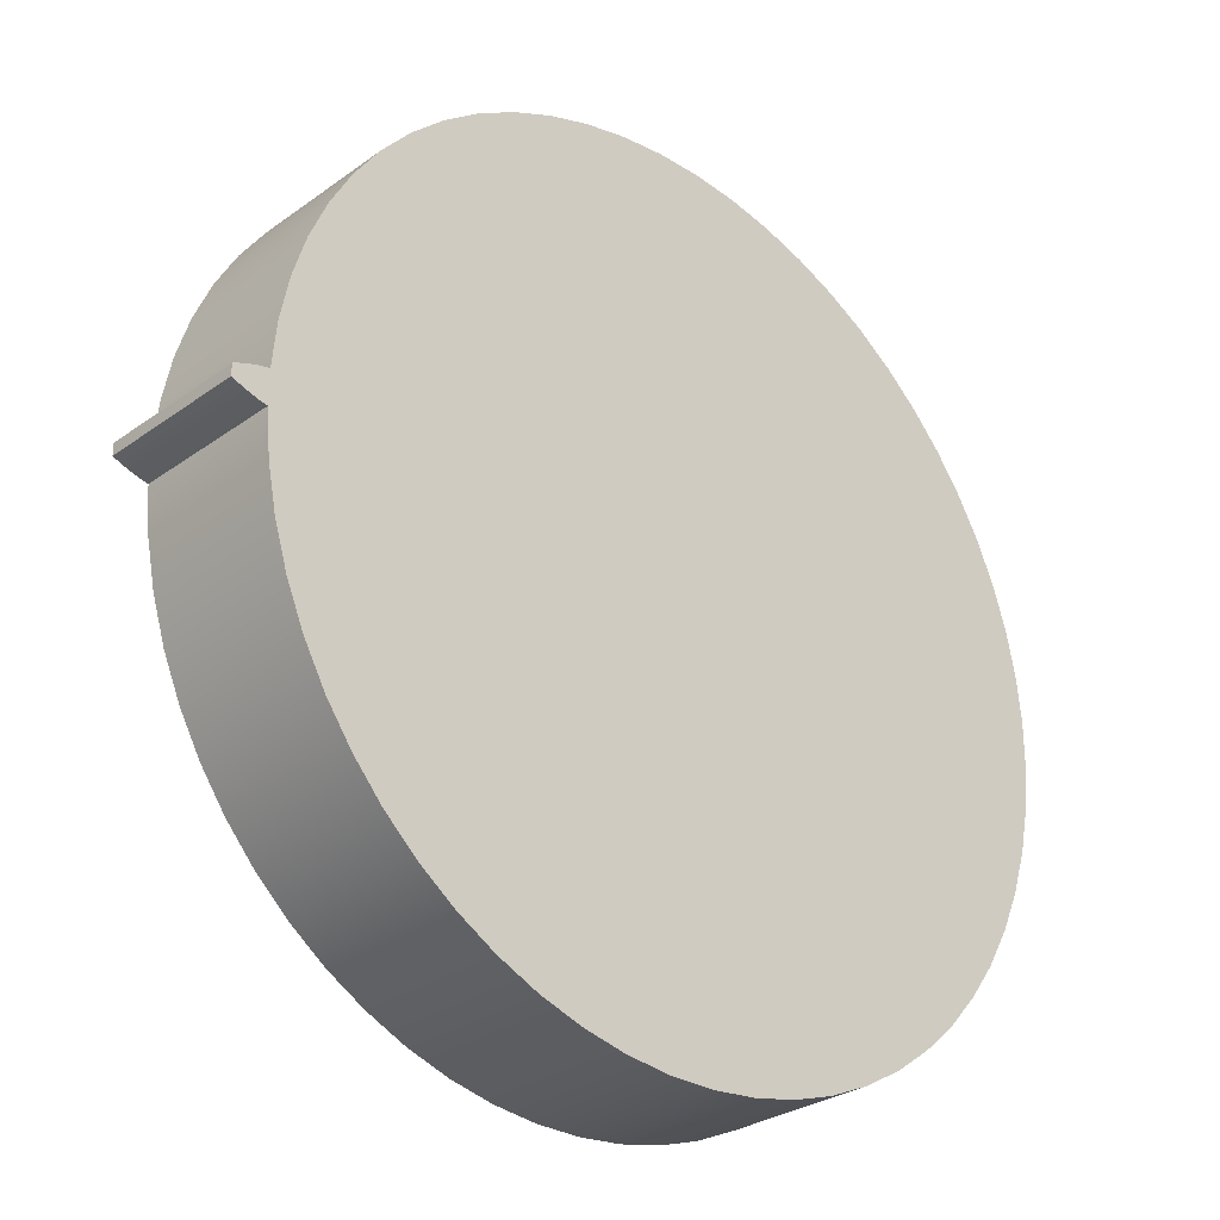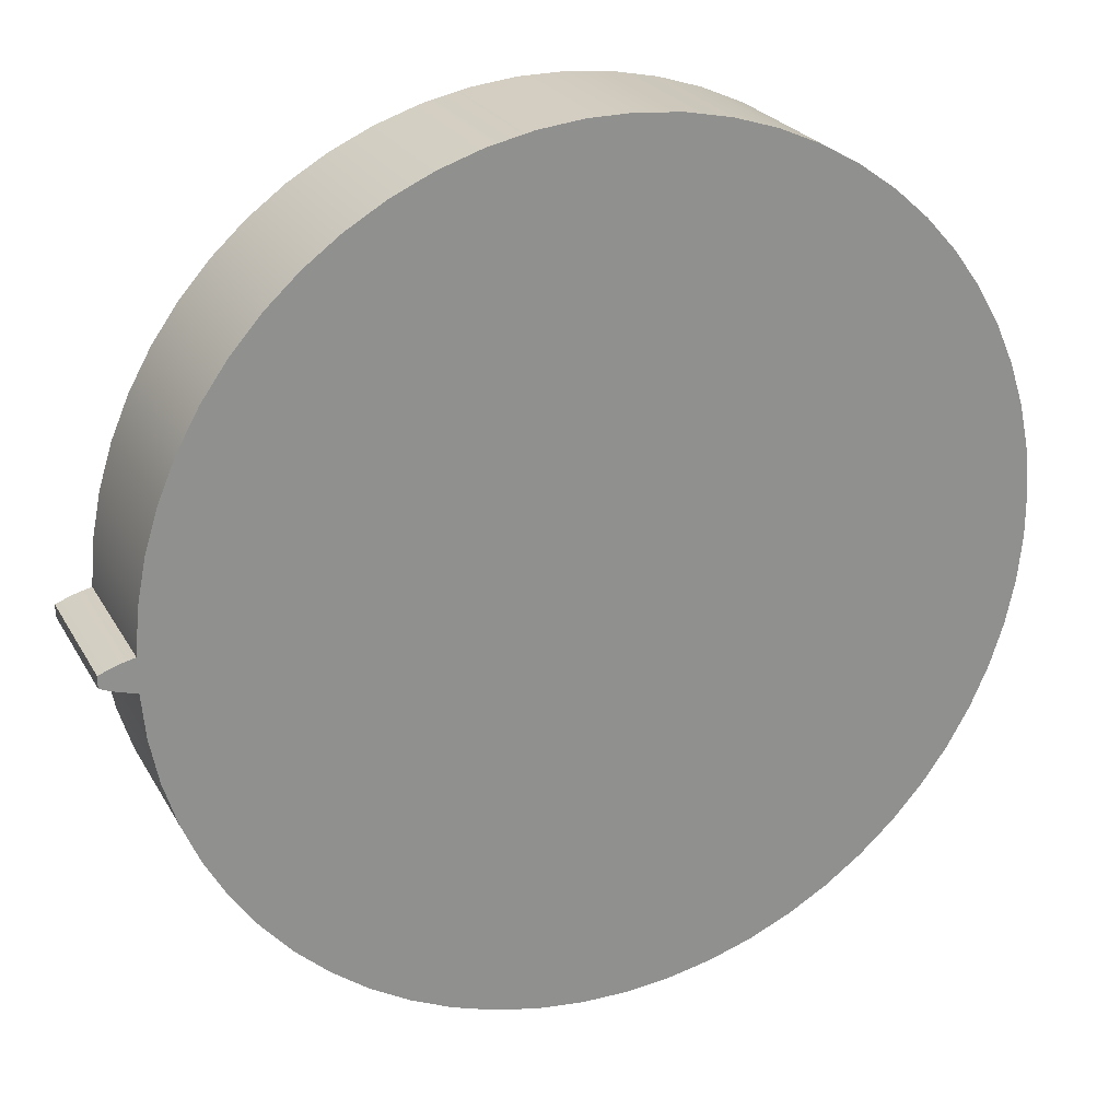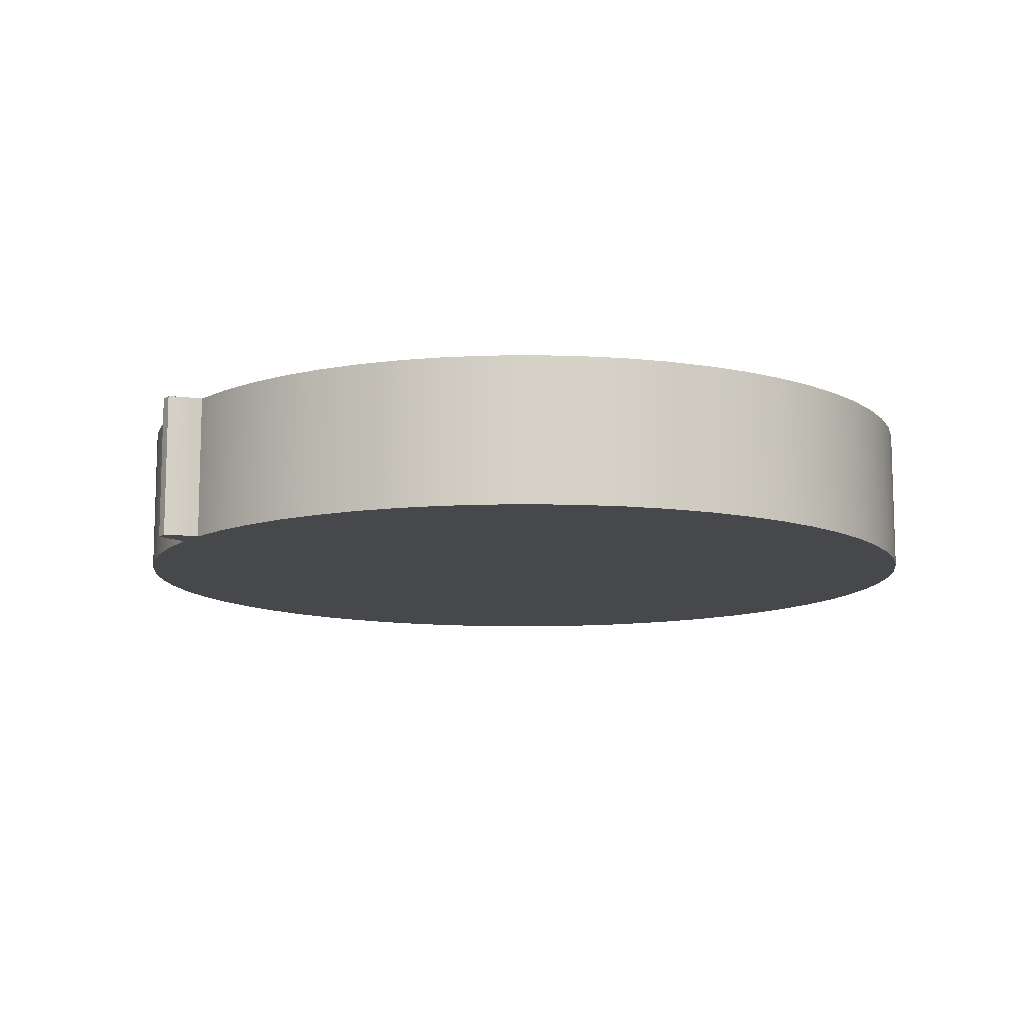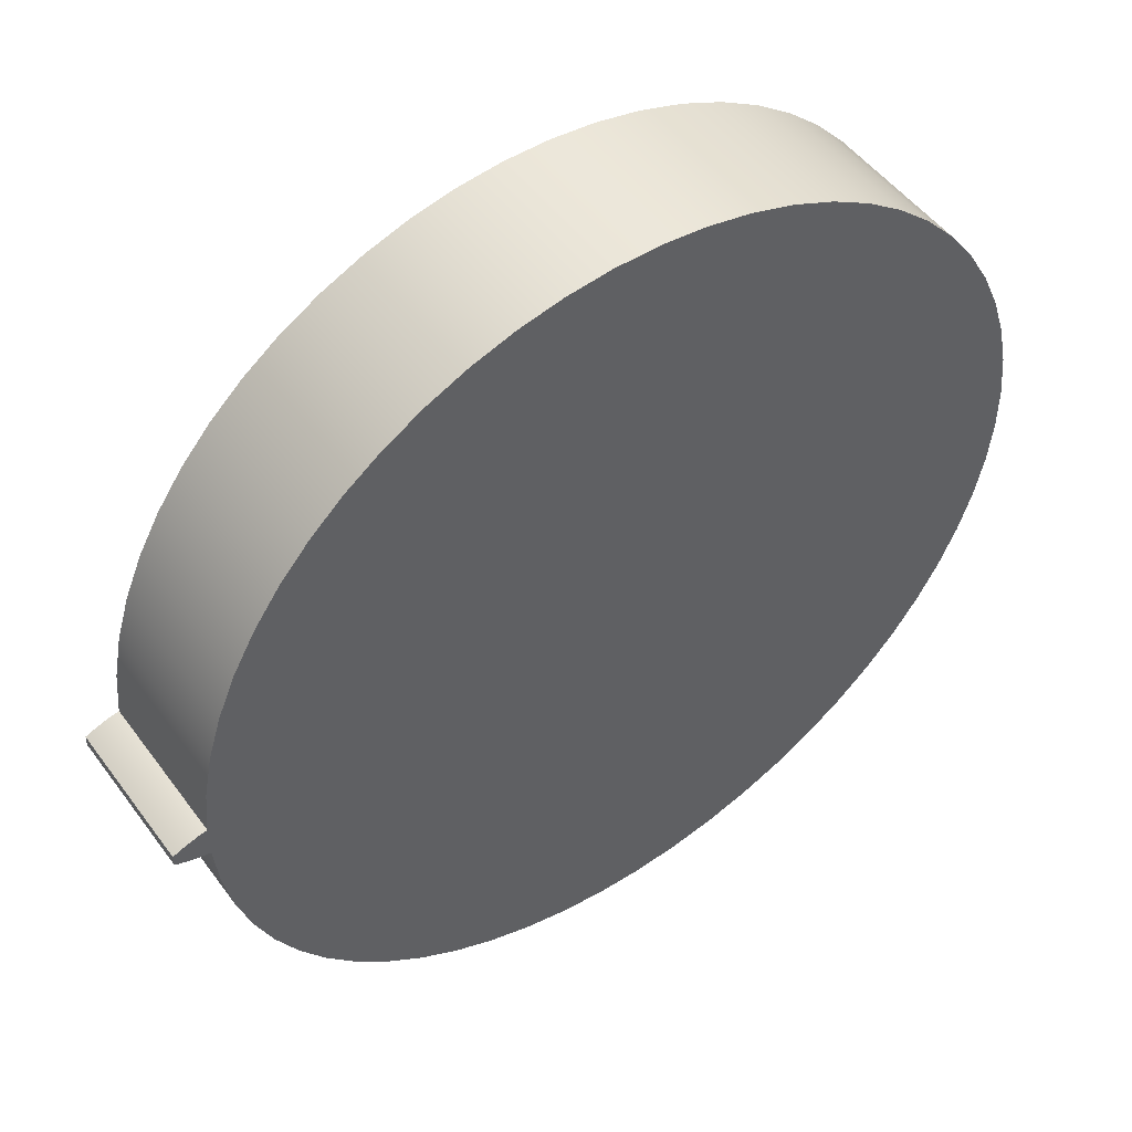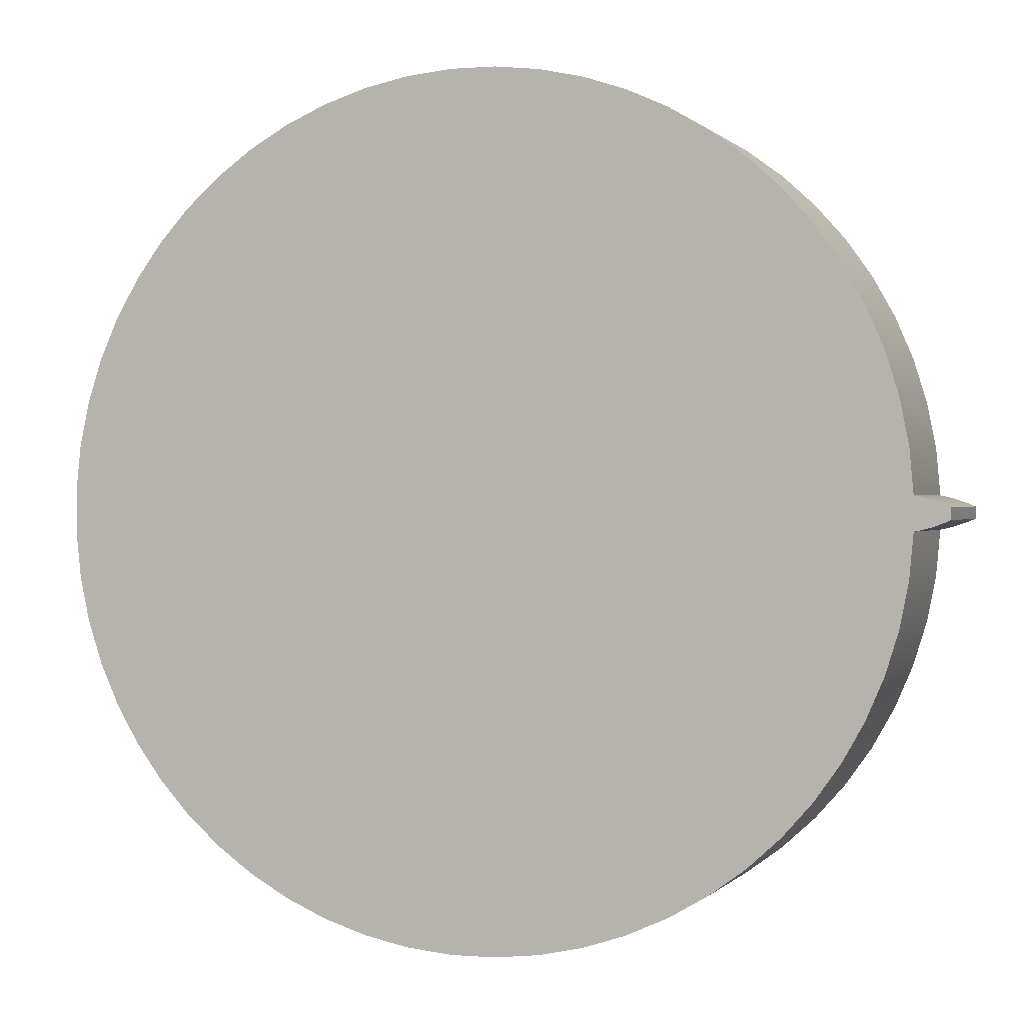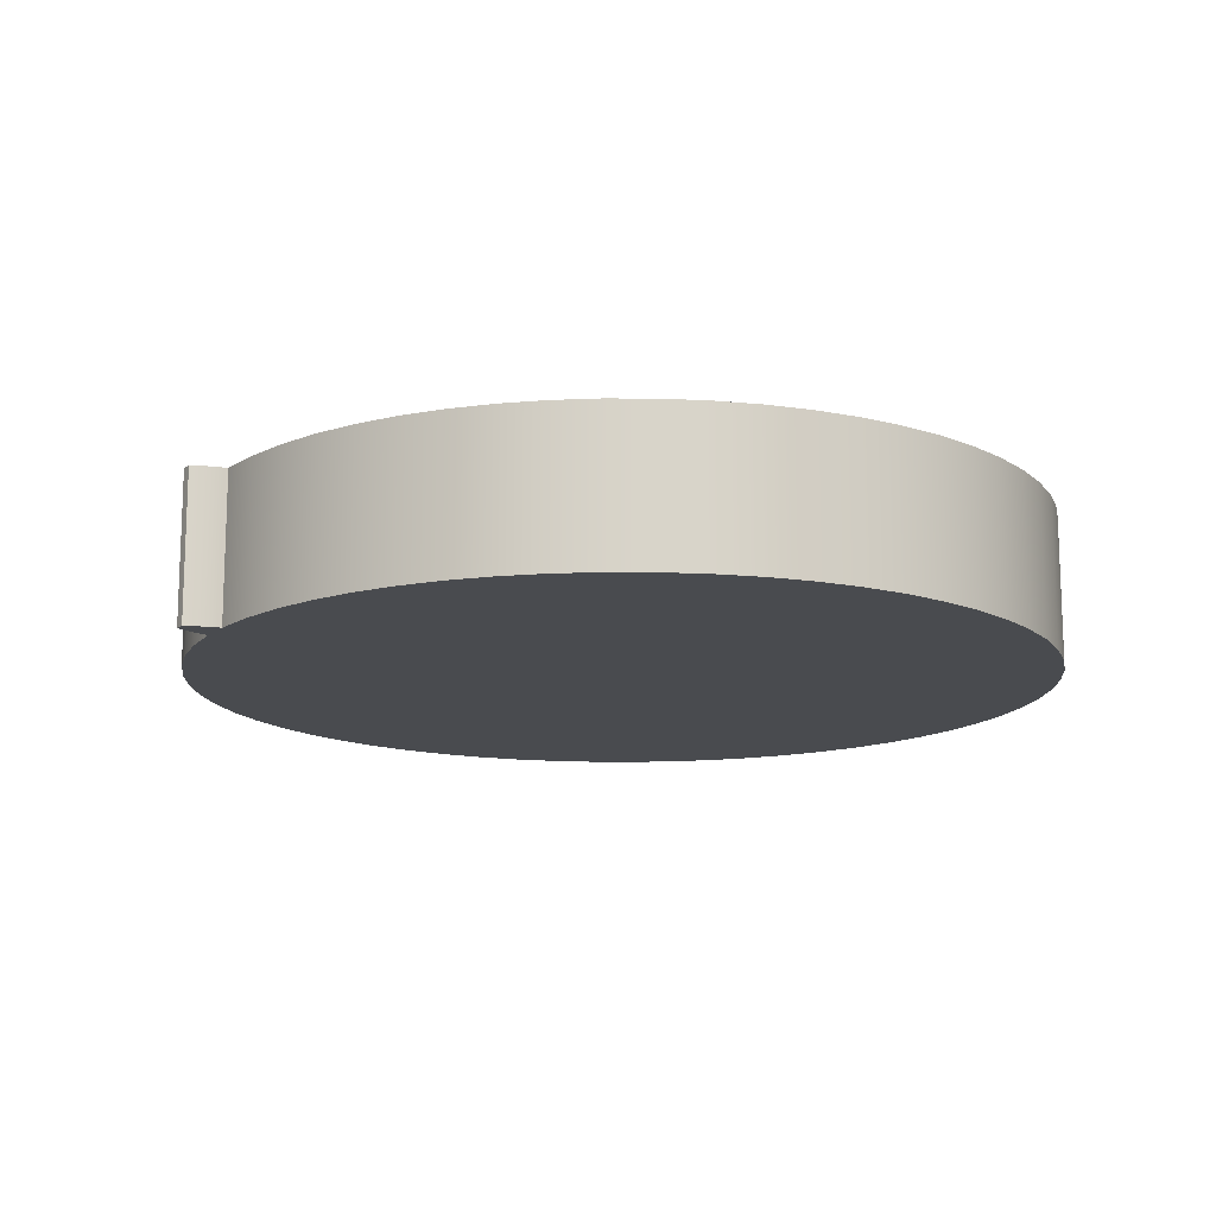
<metadata>
{"format":"obj","ext":"obj","renderer":"f3d","projection":"perspective","resolution":1024,"background":"white","views":[{"elev":-29.0,"azim":136.8,"up":"+Y"},{"elev":24.5,"azim":156.9,"up":"+Y"},{"elev":-11.1,"azim":145.5,"up":"+Z"},{"elev":49.9,"azim":145.0,"up":"+Y"},{"elev":0.4,"azim":19.2,"up":"+Y"},{"elev":-14.0,"azim":149.0,"up":"+Z"}]}
</metadata>
<code>
v 2.873 -0.1105 0
v 2.931 -0.09839 0
v 2.988 -0.08194 0
v 3.045 -0.06208 0
v 3.1 -0.03932 0
v 3.1 -0.03932 1
v 3.045 -0.06208 1
v 2.988 -0.08194 1
v 2.931 -0.09839 1
v 2.873 -0.1105 1
v 3.1 0.03932 0
v 3.045 0.06208 0
v 2.988 0.08194 0
v 2.931 0.09839 0
v 2.873 0.1105 0
v 2.873 0.1105 1
v 2.931 0.09839 1
v 2.988 0.08194 1
v 3.045 0.06208 1
v 3.1 0.03932 1
v 3.1 -0.03932 0
v 3.1 -0.01311 0
v 3.1 0.01311 0
v 3.1 0.03932 0
v 3.1 0.03932 1
v 3.1 0.01311 1
v 3.1 -0.01311 1
v 3.1 -0.03932 1
v 2.873 0.1105 1
v 2.873 0.1105 0
v 2.845 0.4116 0
v 2.786 0.708 0
v 2.697 0.9967 0
v 2.577 1.274 0
v 2.429 1.538 0
v 2.254 1.784 0
v 2.054 2.011 0
v 1.832 2.216 0
v 1.589 2.396 0
v 1.329 2.55 0
v 1.054 2.675 0
v 0.767 2.771 0
v 0.4718 2.836 0
v 0.1714 2.87 0
v -0.1308 2.872 0
v -0.4317 2.842 0
v -0.7277 2.781 0
v -1.016 2.69 0
v -1.293 2.568 0
v -1.555 2.418 0
v -1.8 2.242 0
v -2.026 2.04 0
v -2.229 1.816 0
v -2.407 1.572 0
v -2.559 1.311 0
v -2.682 1.035 0
v -2.776 0.7474 0
v -2.839 0.4518 0
v -2.871 0.1511 0
v -2.871 -0.1511 0
v -2.839 -0.4518 0
v -2.776 -0.7474 0
v -2.682 -1.035 0
v -2.559 -1.311 0
v -2.407 -1.572 0
v -2.229 -1.816 0
v -2.026 -2.04 0
v -1.8 -2.242 0
v -1.555 -2.418 0
v -1.293 -2.568 0
v -1.016 -2.69 0
v -0.7277 -2.781 0
v -0.4317 -2.842 0
v -0.1308 -2.872 0
v 0.1714 -2.87 0
v 0.4718 -2.836 0
v 0.767 -2.771 0
v 1.054 -2.675 0
v 1.329 -2.55 0
v 1.589 -2.396 0
v 1.832 -2.216 0
v 2.054 -2.011 0
v 2.254 -1.784 0
v 2.429 -1.538 0
v 2.577 -1.274 0
v 2.697 -0.9967 0
v 2.786 -0.708 0
v 2.845 -0.4116 0
v 2.873 -0.1105 0
v 2.873 -0.1105 1
v 2.845 -0.4116 1
v 2.786 -0.708 1
v 2.697 -0.9967 1
v 2.577 -1.274 1
v 2.429 -1.538 1
v 2.254 -1.784 1
v 2.054 -2.011 1
v 1.832 -2.216 1
v 1.589 -2.396 1
v 1.329 -2.55 1
v 1.054 -2.675 1
v 0.767 -2.771 1
v 0.4718 -2.836 1
v 0.1714 -2.87 1
v -0.1308 -2.872 1
v -0.4317 -2.842 1
v -0.7277 -2.781 1
v -1.016 -2.69 1
v -1.293 -2.568 1
v -1.555 -2.418 1
v -1.8 -2.242 1
v -2.026 -2.04 1
v -2.229 -1.816 1
v -2.407 -1.572 1
v -2.559 -1.311 1
v -2.682 -1.035 1
v -2.776 -0.7474 1
v -2.839 -0.4518 1
v -2.871 -0.1511 1
v -2.871 0.1511 1
v -2.839 0.4518 1
v -2.776 0.7474 1
v -2.682 1.035 1
v -2.559 1.311 1
v -2.407 1.572 1
v -2.229 1.816 1
v -2.026 2.04 1
v -1.8 2.242 1
v -1.555 2.418 1
v -1.293 2.568 1
v -1.016 2.69 1
v -0.7277 2.781 1
v -0.4317 2.842 1
v -0.1308 2.872 1
v 0.1714 2.87 1
v 0.4718 2.836 1
v 0.767 2.771 1
v 1.054 2.675 1
v 1.329 2.55 1
v 1.589 2.396 1
v 1.832 2.216 1
v 2.054 2.011 1
v 2.254 1.784 1
v 2.429 1.538 1
v 2.577 1.274 1
v 2.697 0.9967 1
v 2.786 0.708 1
v 2.845 0.4116 1
v 2.873 0.1105 1
v 2.845 0.4116 1
v 2.786 0.708 1
v 2.697 0.9967 1
v 2.577 1.274 1
v 2.429 1.538 1
v 2.254 1.784 1
v 2.054 2.011 1
v 1.832 2.216 1
v 1.589 2.396 1
v 1.329 2.55 1
v 1.054 2.675 1
v 0.767 2.771 1
v 0.4718 2.836 1
v 0.1714 2.87 1
v -0.1308 2.872 1
v -0.4317 2.842 1
v -0.7277 2.781 1
v -1.016 2.69 1
v -1.293 2.568 1
v -1.555 2.418 1
v -1.8 2.242 1
v -2.026 2.04 1
v -2.229 1.816 1
v -2.407 1.572 1
v -2.559 1.311 1
v -2.682 1.035 1
v -2.776 0.7474 1
v -2.839 0.4518 1
v -2.871 0.1511 1
v -2.871 -0.1511 1
v -2.839 -0.4518 1
v -2.776 -0.7474 1
v -2.682 -1.035 1
v -2.559 -1.311 1
v -2.407 -1.572 1
v -2.229 -1.816 1
v -2.026 -2.04 1
v -1.8 -2.242 1
v -1.555 -2.418 1
v -1.293 -2.568 1
v -1.016 -2.69 1
v -0.7277 -2.781 1
v -0.4317 -2.842 1
v -0.1308 -2.872 1
v 0.1714 -2.87 1
v 0.4718 -2.836 1
v 0.767 -2.771 1
v 1.054 -2.675 1
v 1.329 -2.55 1
v 1.589 -2.396 1
v 1.832 -2.216 1
v 2.054 -2.011 1
v 2.254 -1.784 1
v 2.429 -1.538 1
v 2.577 -1.274 1
v 2.697 -0.9967 1
v 2.786 -0.708 1
v 2.845 -0.4116 1
v 2.873 -0.1105 1
v 2.931 -0.09839 1
v 2.988 -0.08194 1
v 3.045 -0.06208 1
v 3.1 -0.03932 1
v 3.1 -0.01311 1
v 3.1 0.01311 1
v 3.1 0.03932 1
v 3.045 0.06208 1
v 2.988 0.08194 1
v 2.931 0.09839 1
v 2.873 -0.1105 0
v 2.845 -0.4116 0
v 2.786 -0.708 0
v 2.697 -0.9967 0
v 2.577 -1.274 0
v 2.429 -1.538 0
v 2.254 -1.784 0
v 2.054 -2.011 0
v 1.832 -2.216 0
v 1.589 -2.396 0
v 1.329 -2.55 0
v 1.054 -2.675 0
v 0.767 -2.771 0
v 0.4718 -2.836 0
v 0.1714 -2.87 0
v -0.1308 -2.872 0
v -0.4317 -2.842 0
v -0.7277 -2.781 0
v -1.016 -2.69 0
v -1.293 -2.568 0
v -1.555 -2.418 0
v -1.8 -2.242 0
v -2.026 -2.04 0
v -2.229 -1.816 0
v -2.407 -1.572 0
v -2.559 -1.311 0
v -2.682 -1.035 0
v -2.776 -0.7474 0
v -2.839 -0.4518 0
v -2.871 -0.1511 0
v -2.871 0.1511 0
v -2.839 0.4518 0
v -2.776 0.7474 0
v -2.682 1.035 0
v -2.559 1.311 0
v -2.407 1.572 0
v -2.229 1.816 0
v -2.026 2.04 0
v -1.8 2.242 0
v -1.555 2.418 0
v -1.293 2.568 0
v -1.016 2.69 0
v -0.7277 2.781 0
v -0.4317 2.842 0
v -0.1308 2.872 0
v 0.1714 2.87 0
v 0.4718 2.836 0
v 0.767 2.771 0
v 1.054 2.675 0
v 1.329 2.55 0
v 1.589 2.396 0
v 1.832 2.216 0
v 2.054 2.011 0
v 2.254 1.784 0
v 2.429 1.538 0
v 2.577 1.274 0
v 2.697 0.9967 0
v 2.786 0.708 0
v 2.845 0.4116 0
v 2.873 0.1105 0
v 2.931 0.09839 0
v 2.988 0.08194 0
v 3.045 0.06208 0
v 3.1 0.03932 0
v 3.1 0.01311 0
v 3.1 -0.01311 0
v 3.1 -0.03932 0
v 3.045 -0.06208 0
v 2.988 -0.08194 0
v 2.931 -0.09839 0
g 24bbaa3a-e341-11ea-b937-54bf646e7e1f
f 1 2 10
f 10 2 9
f 9 2 3
f 9 3 8
f 8 3 4
f 8 4 7
f 7 4 5
f 7 5 6
g 24bff036-e341-11ea-b31f-54bf646e7e1f
f 11 12 20
f 20 12 19
f 19 12 13
f 19 13 18
f 18 13 14
f 18 14 17
f 17 14 15
f 17 15 16
g 24c40f02-e341-11ea-bb51-54bf646e7e1f
f 28 21 27
f 27 21 22
f 27 22 26
f 26 22 23
f 26 23 25
f 25 23 24
g 245dcfac-e341-11ea-8a29-54bf646e7e1f
f 29 30 148
f 148 30 31
f 148 31 147
f 147 31 32
f 147 32 146
f 146 32 33
f 146 33 145
f 145 33 34
f 145 34 144
f 144 34 35
f 144 35 143
f 143 35 36
f 143 36 142
f 142 36 37
f 142 37 141
f 141 37 38
f 141 38 140
f 140 38 39
f 140 39 139
f 139 39 40
f 139 40 138
f 138 40 41
f 138 41 137
f 137 41 42
f 137 42 136
f 136 42 43
f 136 43 135
f 135 43 44
f 135 44 134
f 134 44 45
f 134 45 133
f 133 45 46
f 133 46 132
f 132 46 47
f 132 47 131
f 131 47 48
f 131 48 130
f 130 48 49
f 130 49 129
f 129 49 50
f 129 50 128
f 128 50 51
f 128 51 127
f 127 51 52
f 127 52 126
f 126 52 53
f 126 53 125
f 125 53 54
f 125 54 124
f 124 54 55
f 124 55 123
f 123 55 56
f 123 56 122
f 122 56 57
f 122 57 121
f 121 57 58
f 121 58 120
f 120 58 59
f 120 59 119
f 119 59 60
f 119 60 118
f 118 60 61
f 118 61 117
f 117 61 62
f 117 62 116
f 116 62 63
f 116 63 115
f 115 63 64
f 115 64 114
f 114 64 65
f 114 65 113
f 113 65 66
f 113 66 112
f 112 66 67
f 112 67 111
f 111 67 68
f 111 68 110
f 110 68 69
f 110 69 109
f 109 69 70
f 109 70 108
f 108 70 71
f 108 71 107
f 107 71 72
f 107 72 106
f 106 72 73
f 106 73 105
f 105 73 74
f 105 74 104
f 104 74 75
f 104 75 103
f 103 75 76
f 103 76 102
f 102 76 77
f 102 77 101
f 101 77 78
f 101 78 100
f 100 78 79
f 100 79 99
f 99 79 80
f 99 80 98
f 98 80 81
f 98 81 97
f 97 81 82
f 97 82 96
f 96 82 83
f 96 83 95
f 95 83 84
f 95 84 94
f 94 84 85
f 94 85 93
f 93 85 86
f 93 86 92
f 92 86 87
f 92 87 91
f 91 87 88
f 91 88 90
f 90 88 89
g 2460b60a-e341-11ea-af2a-54bf646e7e1f
f 150 178 149
f 149 178 179
f 149 179 208
f 208 179 207
f 207 179 180
f 207 180 206
f 206 180 181
f 206 181 205
f 205 181 182
f 205 182 204
f 204 182 183
f 204 183 203
f 203 183 184
f 203 184 202
f 202 184 185
f 202 185 201
f 201 185 186
f 201 186 200
f 200 186 187
f 200 187 199
f 199 187 188
f 199 188 198
f 198 188 189
f 198 189 197
f 197 189 190
f 197 190 196
f 196 190 191
f 196 191 195
f 195 191 192
f 195 192 194
f 194 192 193
f 178 150 177
f 177 150 151
f 177 151 176
f 176 151 152
f 176 152 175
f 175 152 153
f 175 153 174
f 174 153 154
f 174 154 173
f 173 154 155
f 173 155 172
f 172 155 156
f 172 156 171
f 171 156 157
f 171 157 170
f 170 157 158
f 170 158 169
f 169 158 159
f 169 159 168
f 168 159 160
f 168 160 167
f 167 160 161
f 167 161 166
f 166 161 162
f 166 162 165
f 165 162 163
f 165 163 164
f 208 209 149
f 149 209 218
f 218 209 210
f 218 210 217
f 217 210 211
f 217 211 216
f 216 211 213
f 216 213 214
f 211 212 213
f 214 215 216
g 24634e40-e341-11ea-b1e8-54bf646e7e1f
f 220 248 219
f 219 248 278
f 219 278 288
f 288 278 279
f 288 279 287
f 287 279 280
f 287 280 286
f 286 280 281
f 286 281 284
f 284 281 283
f 283 281 282
f 248 220 247
f 247 220 221
f 247 221 246
f 246 221 222
f 246 222 245
f 245 222 223
f 245 223 244
f 244 223 224
f 244 224 243
f 243 224 225
f 243 225 242
f 242 225 226
f 242 226 241
f 241 226 227
f 241 227 240
f 240 227 228
f 240 228 239
f 239 228 229
f 239 229 238
f 238 229 230
f 238 230 237
f 237 230 231
f 237 231 236
f 236 231 232
f 236 232 235
f 235 232 233
f 235 233 234
f 248 249 278
f 278 249 277
f 277 249 250
f 277 250 276
f 276 250 251
f 276 251 275
f 275 251 252
f 275 252 274
f 274 252 253
f 274 253 273
f 273 253 254
f 273 254 272
f 272 254 255
f 272 255 271
f 271 255 256
f 271 256 270
f 270 256 257
f 270 257 269
f 269 257 258
f 269 258 268
f 268 258 259
f 268 259 267
f 267 259 260
f 267 260 266
f 266 260 261
f 266 261 265
f 265 261 262
f 265 262 264
f 264 262 263
f 284 285 286

</code>
